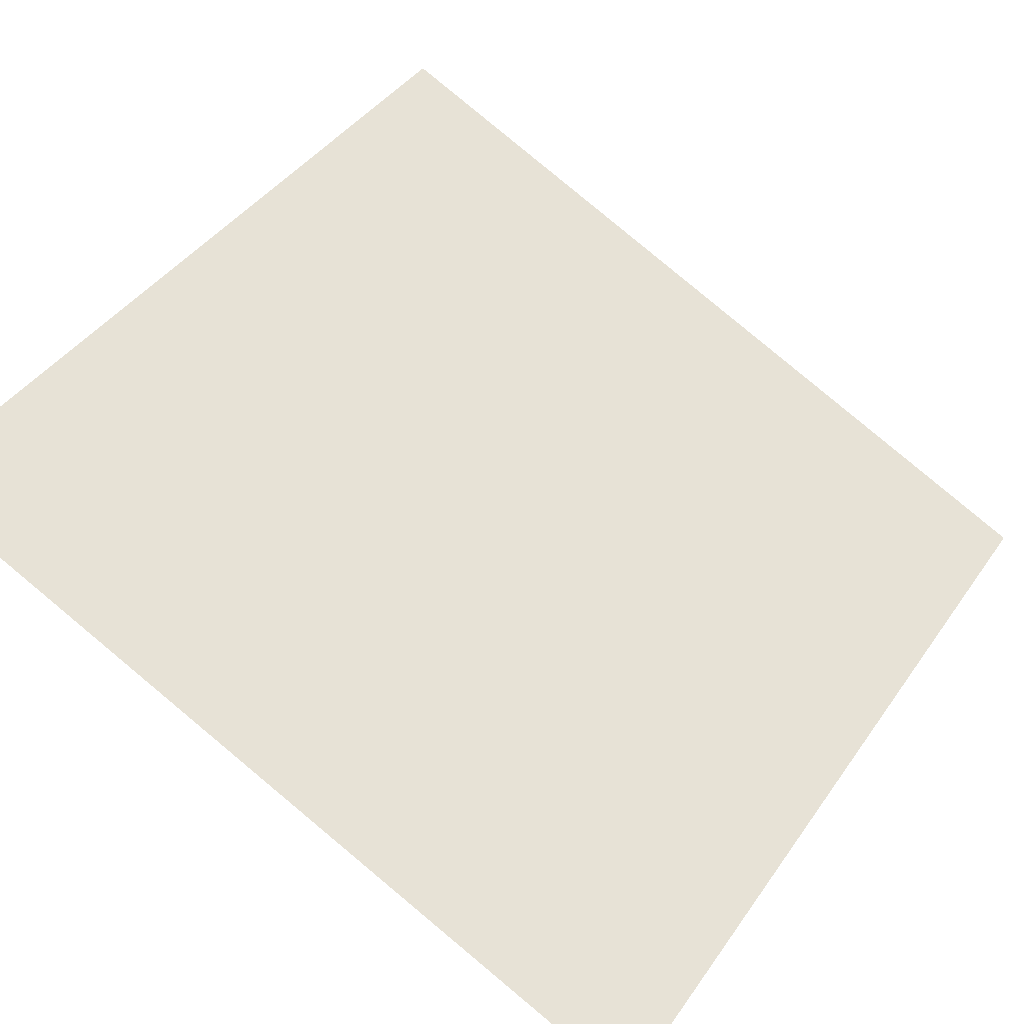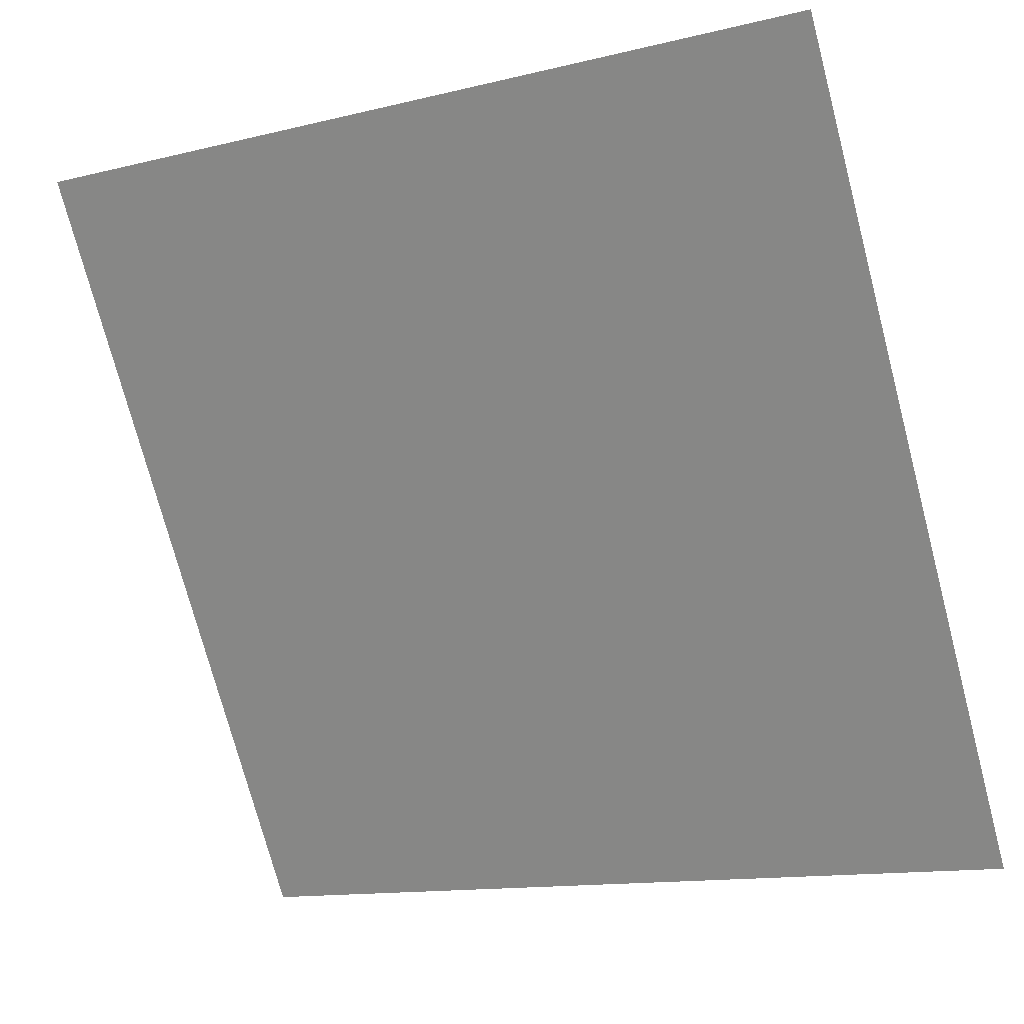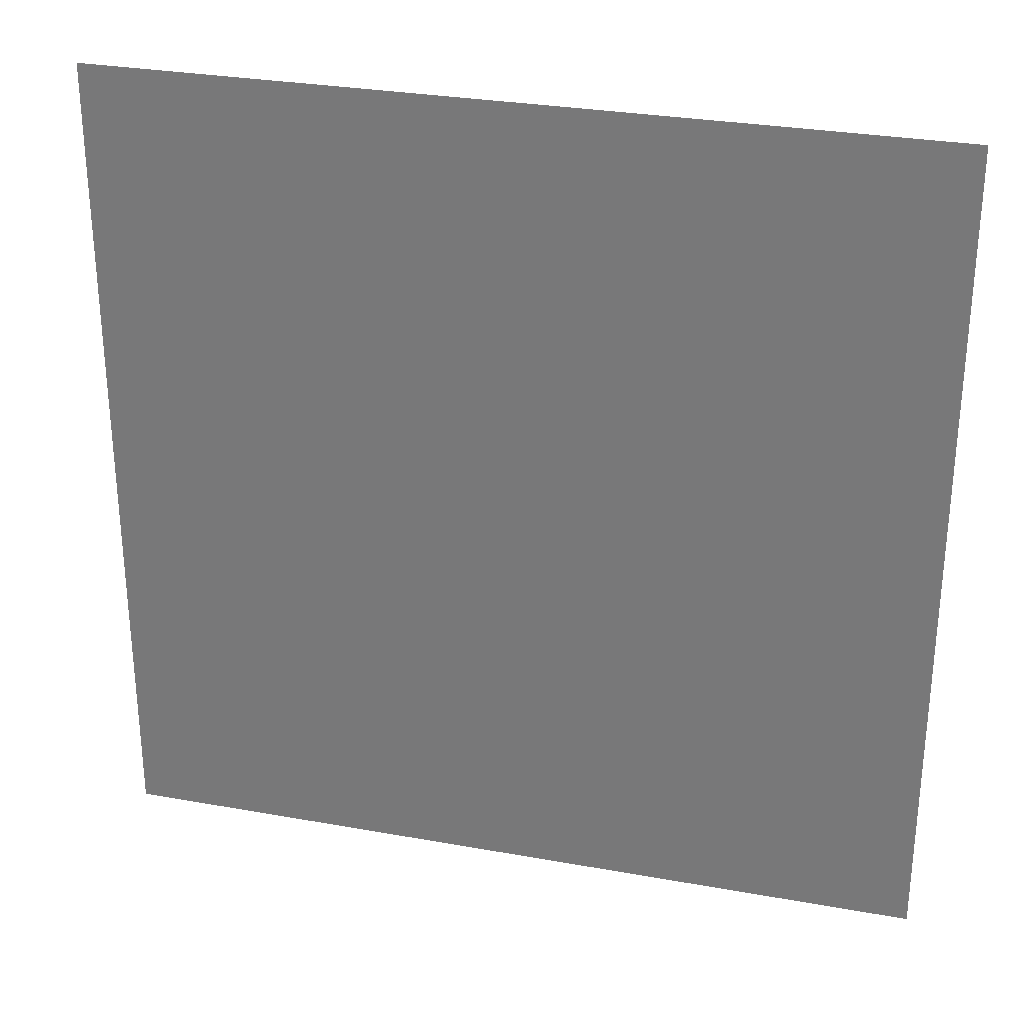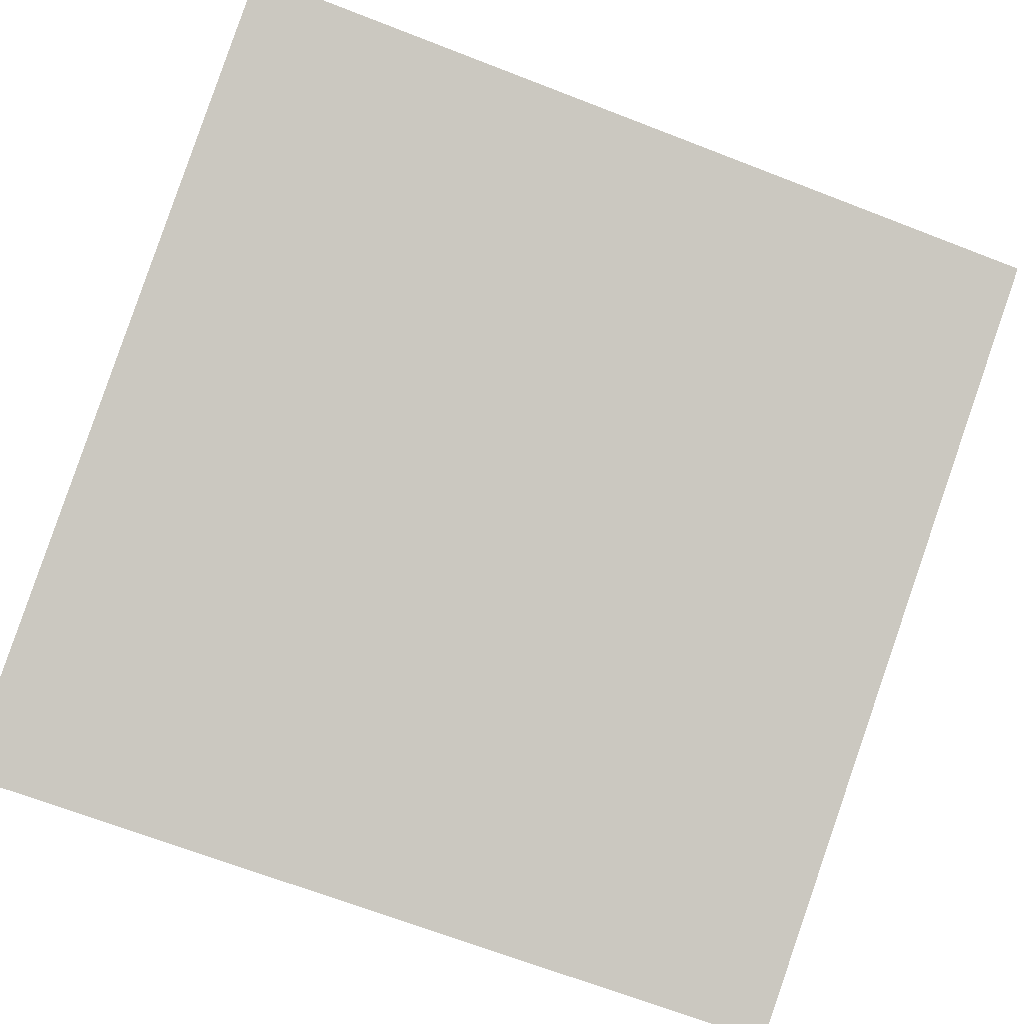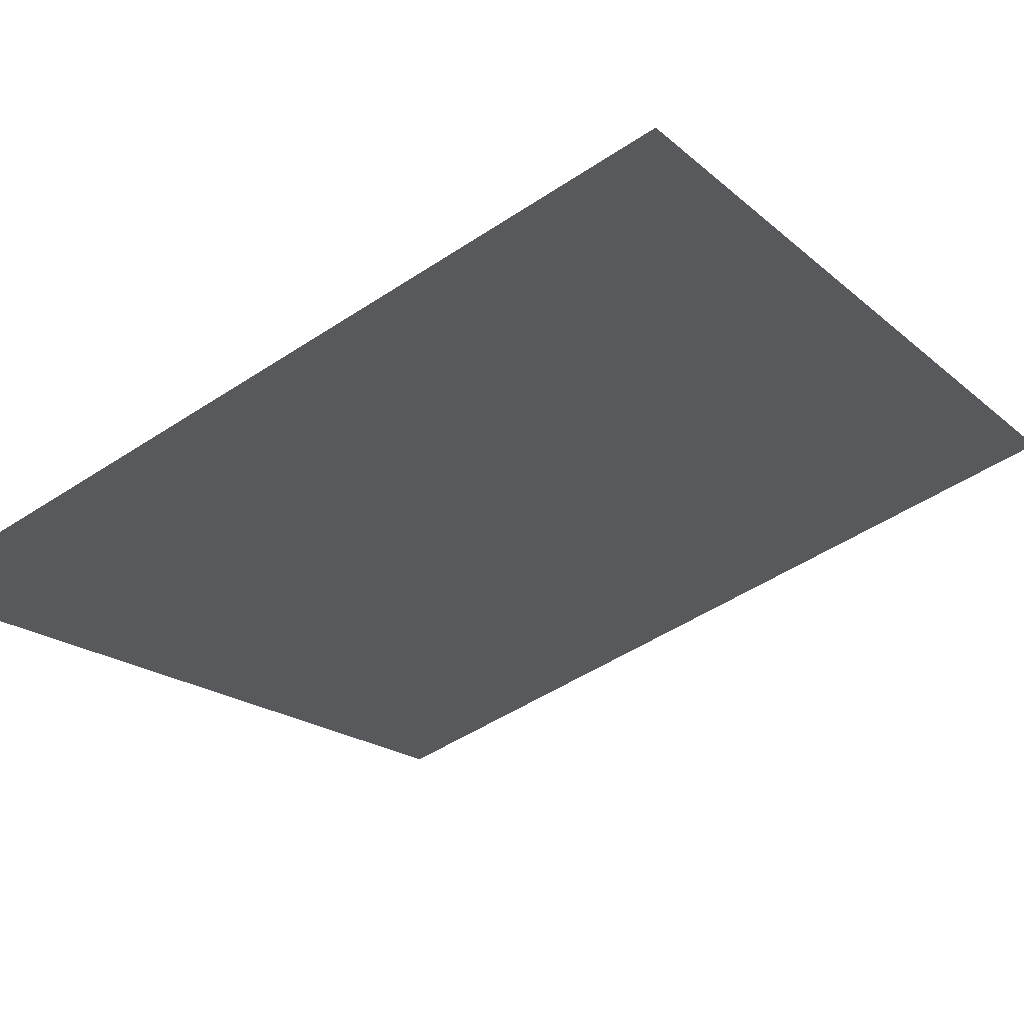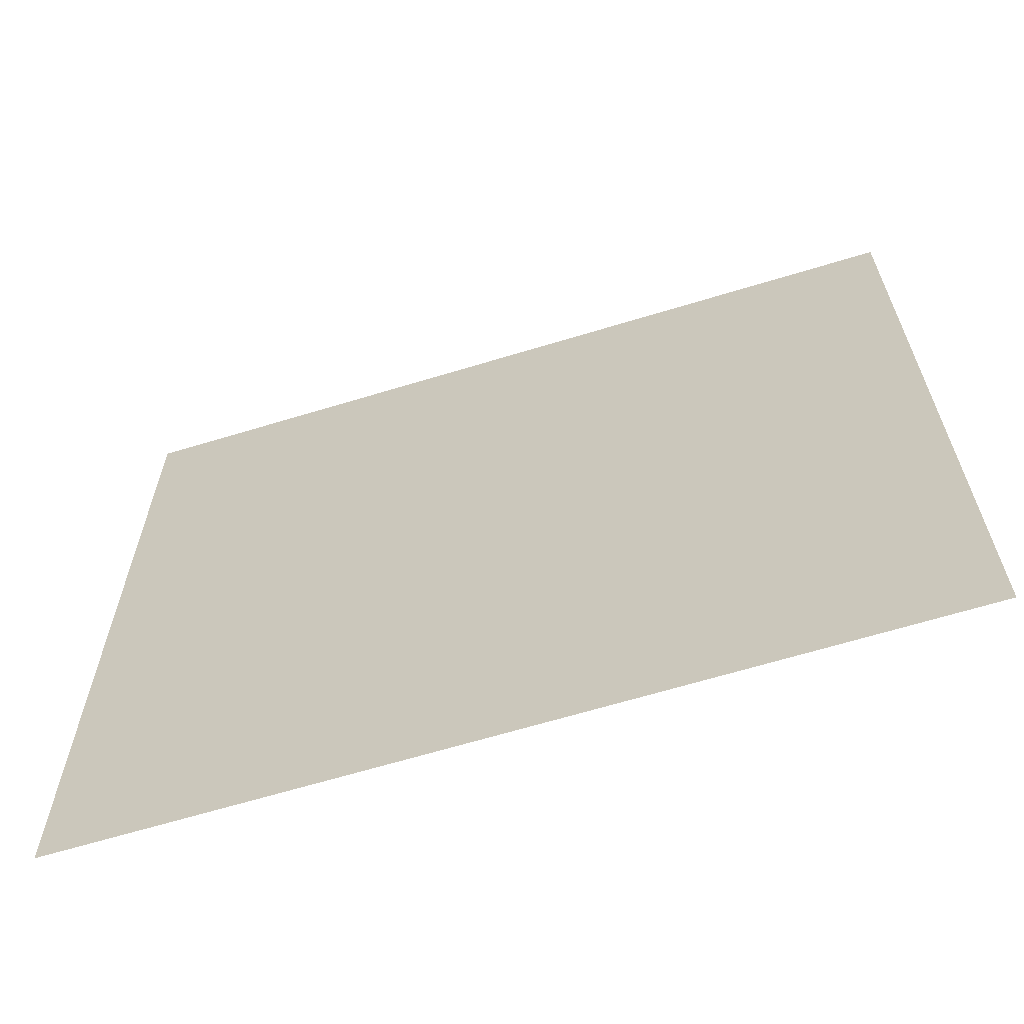
<metadata>
{"format":"obj","ext":"obj","renderer":"f3d","projection":"perspective","resolution":1024,"background":"white","views":[{"elev":41.8,"azim":-148.1,"up":"+Z"},{"elev":-74.7,"azim":-165.2,"up":"+Z"},{"elev":29.5,"azim":-10.1,"up":"+Y"},{"elev":-68.7,"azim":68.9,"up":"+Z"},{"elev":-49.0,"azim":-53.7,"up":"+Z"},{"elev":-64.7,"azim":172.1,"up":"+Y"}]}
</metadata>
<code>
o Plane
v 0.7362 0.04737 -1.178
v 0.7362 0.03472 -1.178
v 0.7477 0.04737 -1.173
v 0.7477 0.03472 -1.173
f 1 2 4 3

</code>
